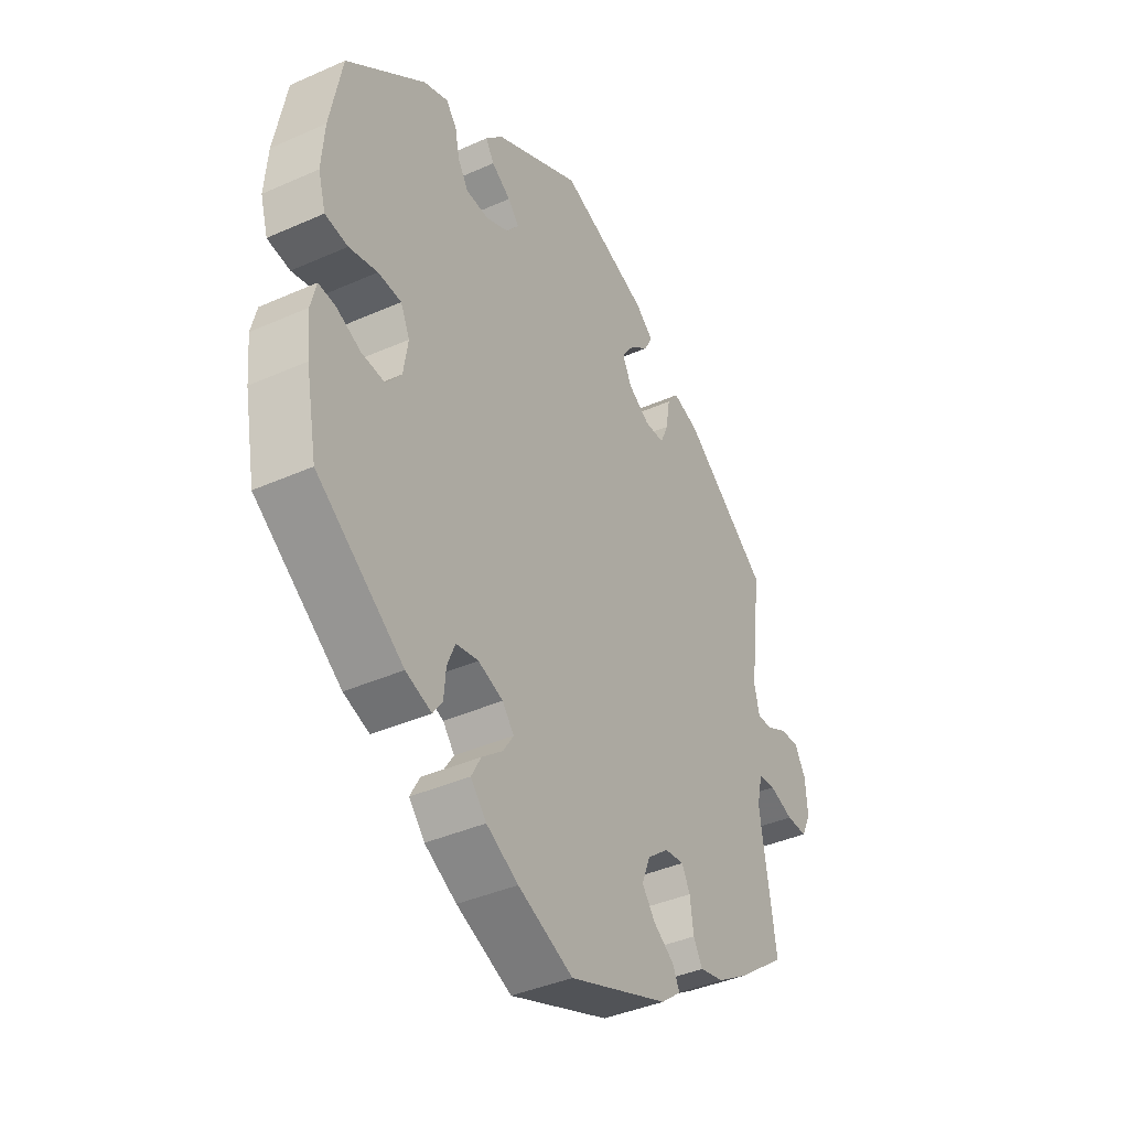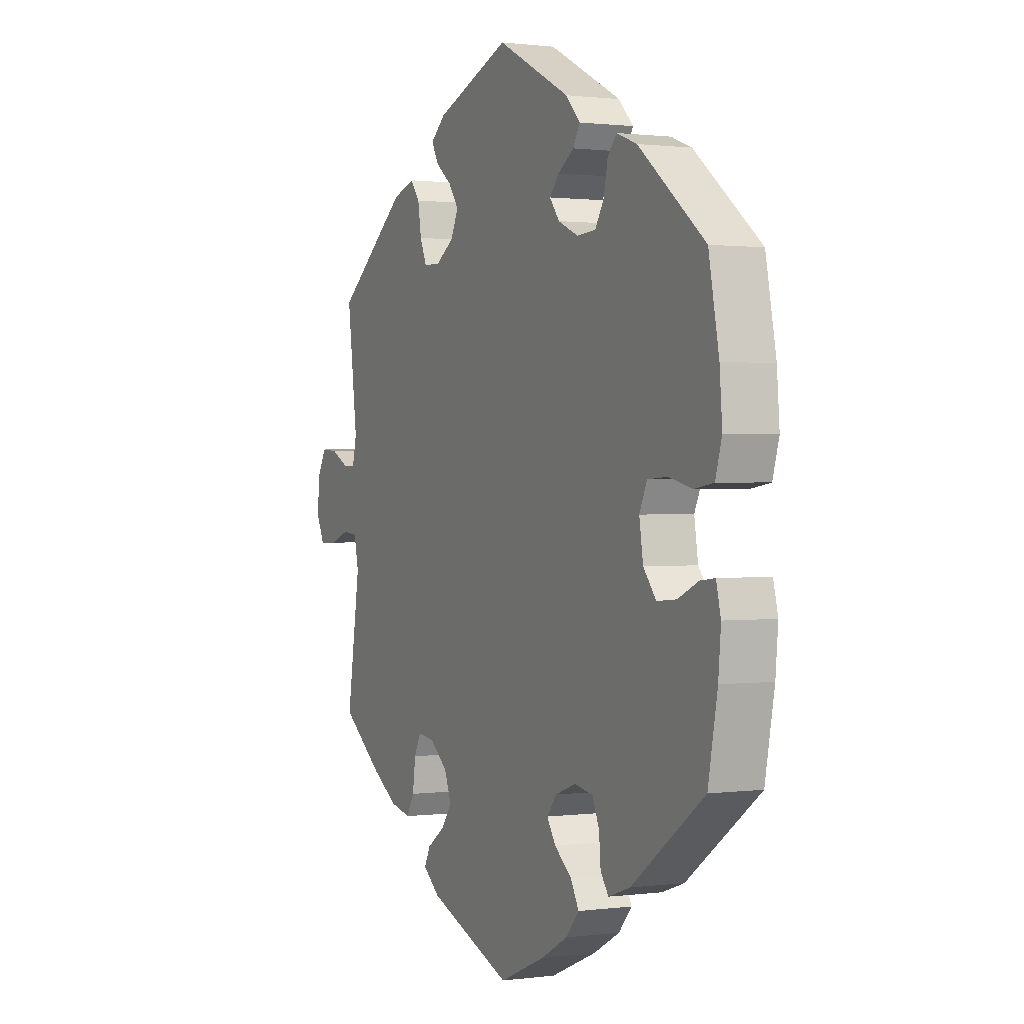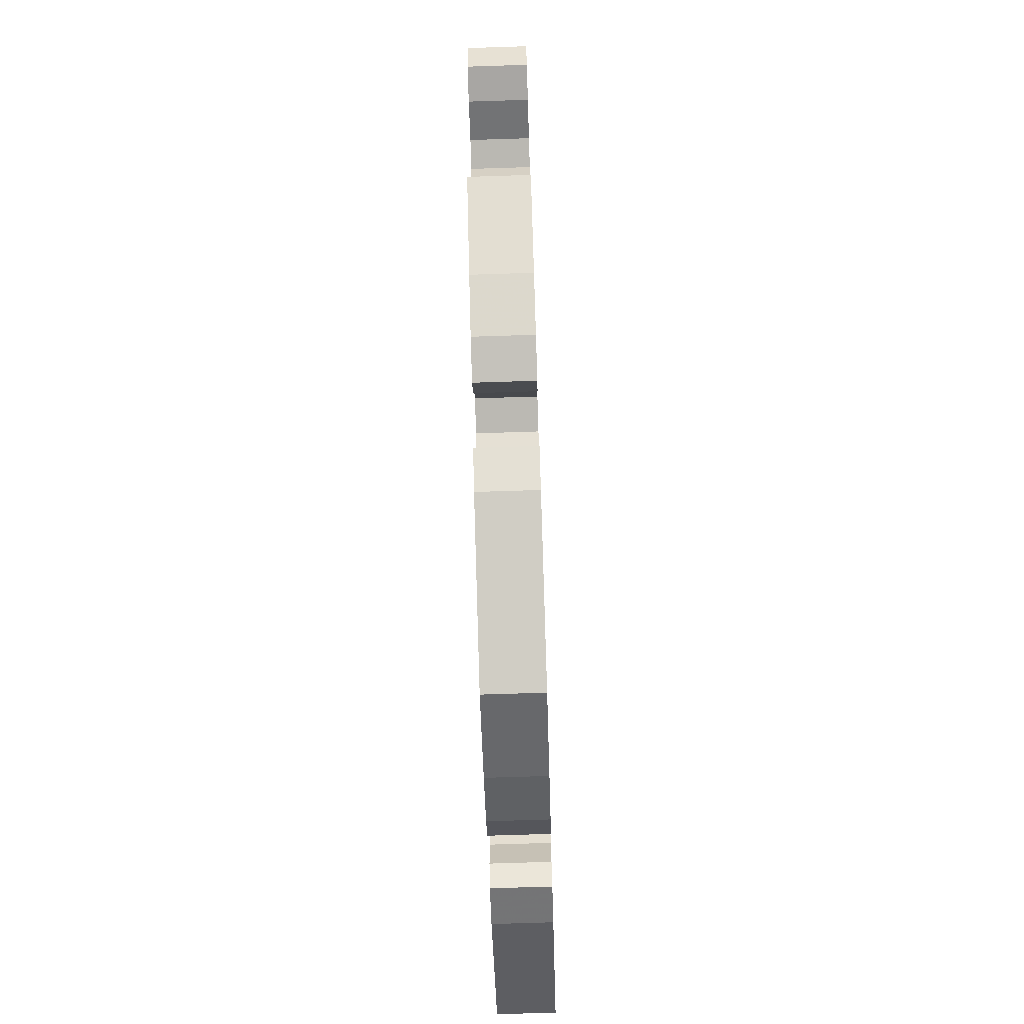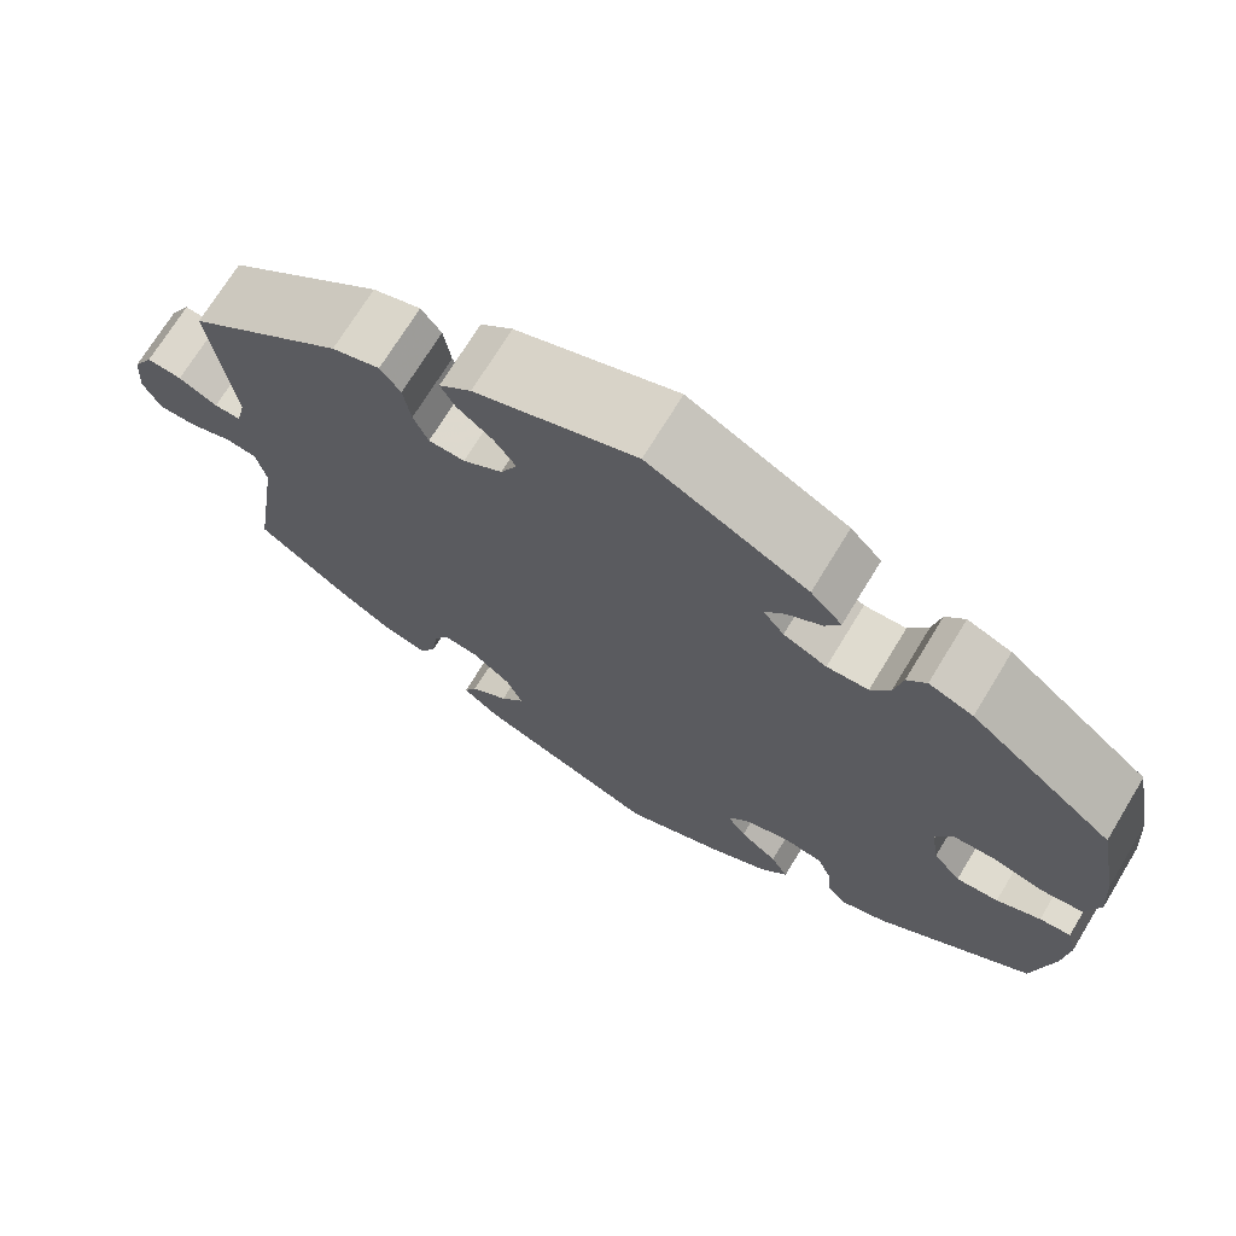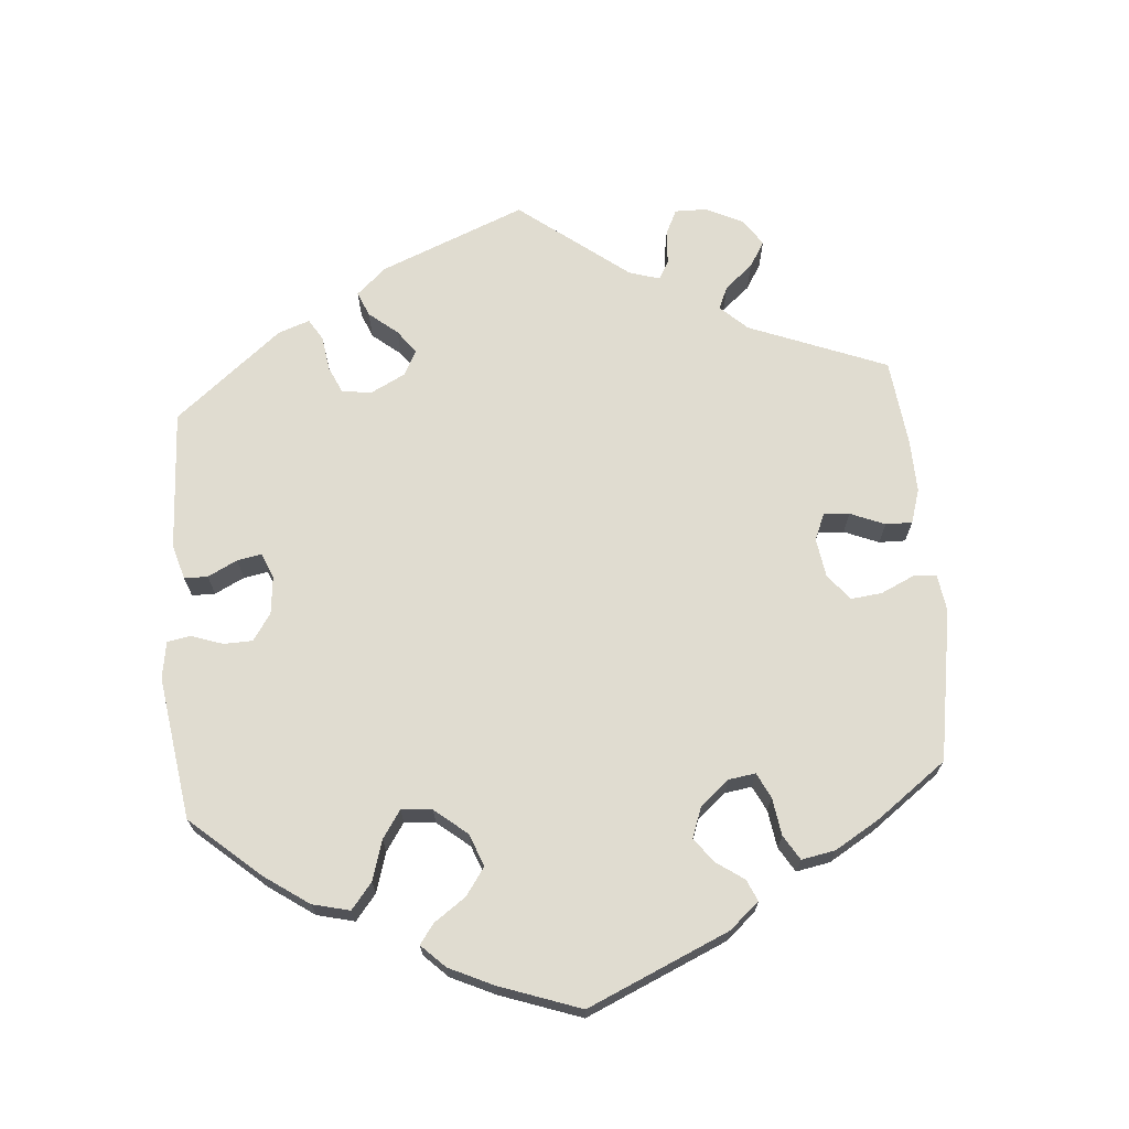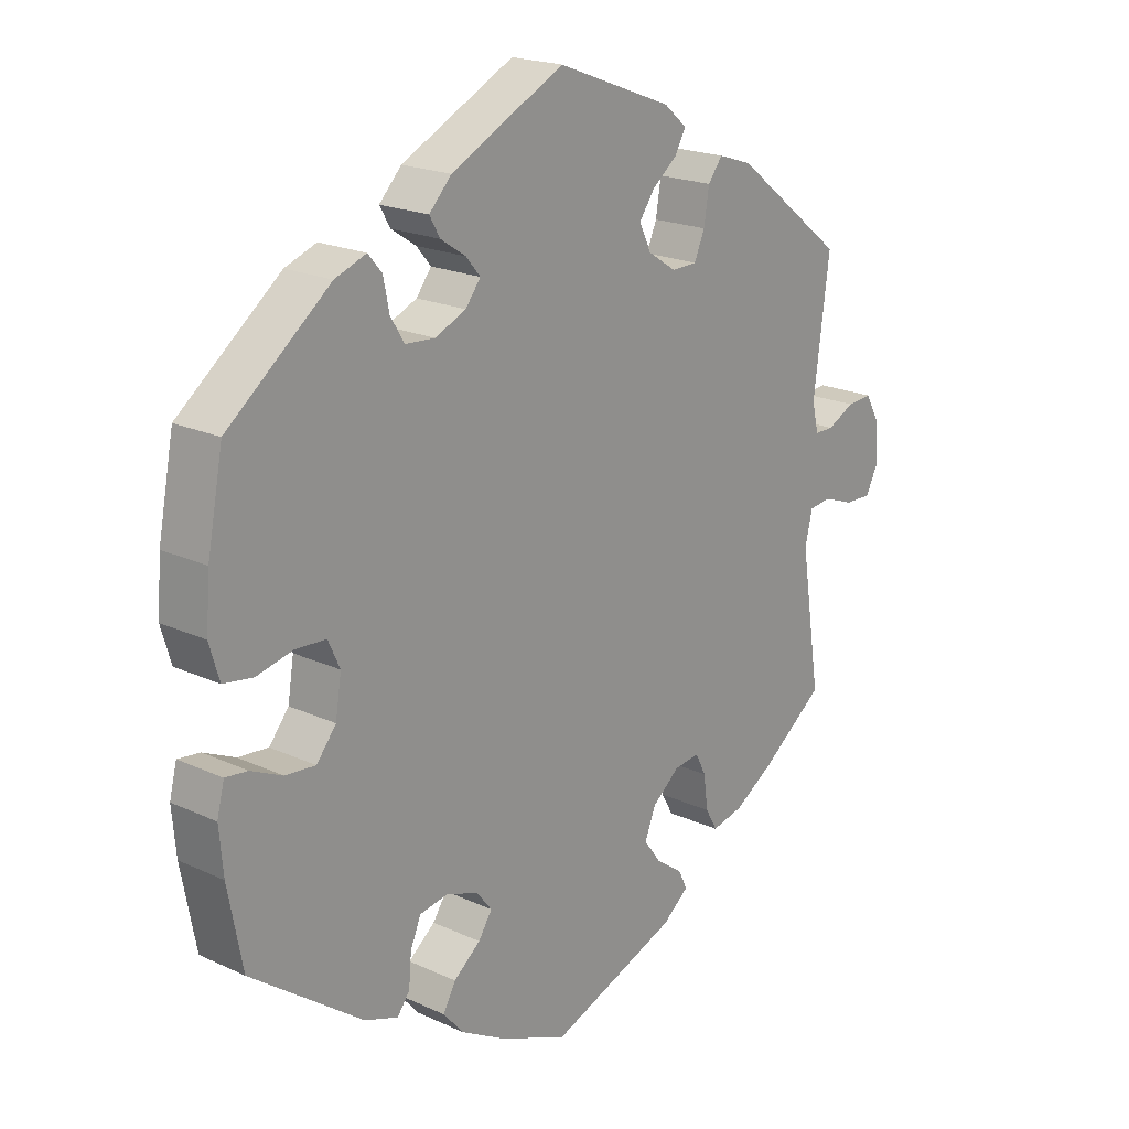
<metadata>
{"format":"obj","ext":"obj","renderer":"f3d","projection":"perspective","resolution":1024,"background":"white","views":[{"elev":-39.5,"azim":119.0,"up":"+Z"},{"elev":0.9,"azim":64.2,"up":"+Z"},{"elev":-75.7,"azim":-88.2,"up":"+Z"},{"elev":71.2,"azim":31.3,"up":"+Z"},{"elev":69.7,"azim":115.4,"up":"+Y"},{"elev":20.0,"azim":130.4,"up":"+Z"}]}
</metadata>
<code>
v -0.47 0.07 -0.087
v -0.481 0.07 -0.038
v -0.515 0.07 -0.034
v -0.562 0.07 -0.051
v -0.603 0.07 -0.052
v -0.622 0.07 -0.013
v -0.618 0.07 0.044
v -0.596 0.07 0.083
v -0.558 0.07 0.08
v -0.516 0.07 0.059
v -0.487 0.07 0.059
v -0.477 0.07 0.102
v -0.501 0.07 0.289
v -0.332 0.07 0.421
v -0.28 0.07 0.438
v -0.258 0.07 0.409
v -0.25 0.07 0.359
v -0.234 0.07 0.322
v -0.195 0.07 0.321
v -0.152 0.07 0.349
v -0.134 0.07 0.387
v -0.158 0.07 0.421
v -0.196 0.07 0.451
v -0.212 0.07 0.481
v -0.177 0.07 0.511
v -0.001 0.07 0.578
v 0.172 0.07 0.49
v 0.206 0.07 0.454
v 0.19 0.07 0.426
v 0.152 0.07 0.401
v 0.13 0.07 0.375
v 0.153 0.07 0.345
v 0.2 0.07 0.324
v 0.245 0.07 0.327
v 0.266 0.07 0.361
v 0.275 0.07 0.406
v 0.296 0.07 0.431
v 0.344 0.07 0.413
v 0.5 0.07 0.289
v 0.524 0.07 0.165
v 0.53 0.07 0.09
v 0.515 0.07 0.039
v 0.47 0.07 0.032
v 0.414 0.07 0.045
v 0.368 0.07 0.042
v 0.35 0.07 0.003
v 0.359 0.07 -0.054
v 0.389 0.07 -0.091
v 0.435 0.07 -0.087
v 0.483 0.07 -0.065
v 0.517 0.07 -0.061
v 0.528 0.07 -0.105
v 0.522 0.07 -0.172
v 0.5 0.07 -0.289
v 0.329 0.07 -0.414
v 0.278 0.07 -0.432
v 0.259 0.07 -0.406
v 0.255 0.07 -0.359
v 0.239 0.07 -0.321
v 0.195 0.07 -0.313
v 0.146 0.07 -0.331
v 0.123 0.07 -0.36
v 0.144 0.07 -0.392
v 0.185 0.07 -0.425
v 0.204 0.07 -0.46
v 0.173 0.07 -0.496
v 0.11 0.07 -0.531
v 0.001 0.07 -0.578
v -0.197 0.07 -0.503
v -0.237 0.07 -0.471
v -0.223 0.07 -0.442
v -0.182 0.07 -0.413
v -0.156 0.07 -0.378
v -0.173 0.07 -0.335
v -0.215 0.07 -0.301
v -0.254 0.07 -0.296
v -0.27 0.07 -0.328
v -0.277 0.07 -0.379
v -0.295 0.07 -0.411
v -0.343 0.07 -0.4
v -0.404 0.07 -0.362
v -0.501 0.07 -0.289
v -0.47 0 -0.087
v -0.481 0 -0.038
v -0.515 0 -0.034
v -0.562 0 -0.051
v -0.603 0 -0.052
v -0.622 0 -0.013
v -0.618 0 0.044
v -0.596 0 0.083
v -0.558 0 0.08
v -0.516 0 0.059
v -0.487 0 0.059
v -0.477 0 0.102
v -0.501 0 0.289
v -0.332 0 0.421
v -0.28 0 0.438
v -0.258 0 0.409
v -0.25 0 0.359
v -0.234 0 0.322
v -0.195 0 0.321
v -0.152 0 0.349
v -0.134 0 0.387
v -0.158 0 0.421
v -0.196 0 0.451
v -0.212 0 0.481
v -0.177 0 0.511
v -0.001 0 0.578
v 0.172 0 0.49
v 0.206 0 0.454
v 0.19 0 0.426
v 0.152 0 0.401
v 0.13 0 0.375
v 0.153 0 0.345
v 0.2 0 0.324
v 0.245 0 0.327
v 0.266 0 0.361
v 0.275 0 0.406
v 0.296 0 0.431
v 0.344 0 0.413
v 0.5 0 0.289
v 0.524 0 0.165
v 0.53 0 0.09
v 0.515 0 0.039
v 0.47 0 0.032
v 0.414 0 0.045
v 0.368 0 0.042
v 0.35 0 0.003
v 0.359 0 -0.054
v 0.389 0 -0.091
v 0.435 0 -0.087
v 0.483 0 -0.065
v 0.517 0 -0.061
v 0.528 0 -0.105
v 0.522 0 -0.172
v 0.5 0 -0.289
v 0.329 0 -0.414
v 0.278 0 -0.432
v 0.259 0 -0.406
v 0.255 0 -0.359
v 0.239 0 -0.321
v 0.195 0 -0.313
v 0.146 0 -0.331
v 0.123 0 -0.36
v 0.144 0 -0.392
v 0.185 0 -0.425
v 0.204 0 -0.46
v 0.173 0 -0.496
v 0.11 0 -0.531
v 0.001 0 -0.578
v -0.197 0 -0.503
v -0.237 0 -0.471
v -0.223 0 -0.442
v -0.182 0 -0.413
v -0.156 0 -0.378
v -0.173 0 -0.335
v -0.215 0 -0.301
v -0.254 0 -0.296
v -0.27 0 -0.328
v -0.277 0 -0.379
v -0.295 0 -0.411
v -0.343 0 -0.4
v -0.404 0 -0.362
v -0.501 0 -0.289
f 81 82 1
f 80 81 1 2
f 77 78 79 80
f 76 77 80 2
f 75 76 2
f 74 75 2
f 69 70 71 72
f 69 72 73
f 68 69 73
f 67 68 73 74
f 63 64 65 66
f 62 63 66 67
f 55 56 57 58
f 55 58 59
f 54 55 59
f 53 54 59 60
f 49 50 51 52
f 48 49 52 53
f 41 42 43 44
f 41 44 45
f 40 41 45
f 39 40 45
f 38 39 45
f 35 36 37 38
f 34 35 38 45
f 33 34 45 46
f 27 28 29 30
f 27 30 31
f 26 27 31
f 25 26 31
f 22 23 24 25
f 21 22 25 31
f 20 21 31 32
f 14 15 16 17
f 12 13 14 17
f 11 12 17 18
f 7 8 9 10
f 7 10 11
f 6 7 11
f 3 4 5 6
f 2 3 6 11
f 62 67 74 2
f 48 53 60 61
f 47 48 61
f 19 20 32 33
f 19 33 46 47
f 19 47 61 62
f 18 19 62
f 2 11 18 62
f 83 164 163
f 84 83 163 162
f 162 161 160 159
f 84 162 159 158
f 84 158 157
f 84 157 156
f 154 153 152 151
f 155 154 151
f 155 151 150
f 156 155 150 149
f 148 147 146 145
f 149 148 145 144
f 140 139 138 137
f 141 140 137
f 141 137 136
f 142 141 136 135
f 134 133 132 131
f 135 134 131 130
f 126 125 124 123
f 127 126 123
f 127 123 122
f 127 122 121
f 127 121 120
f 120 119 118 117
f 127 120 117 116
f 128 127 116 115
f 112 111 110 109
f 113 112 109
f 113 109 108
f 113 108 107
f 107 106 105 104
f 113 107 104 103
f 114 113 103 102
f 99 98 97 96
f 99 96 95 94
f 100 99 94 93
f 92 91 90 89
f 93 92 89
f 93 89 88
f 88 87 86 85
f 93 88 85 84
f 84 156 149 144
f 143 142 135 130
f 143 130 129
f 115 114 102 101
f 129 128 115 101
f 144 143 129 101
f 144 101 100
f 144 100 93 84
f 1 83 84 2
f 2 84 85 3
f 3 85 86 4
f 4 86 87 5
f 5 87 88 6
f 6 88 89 7
f 7 89 90 8
f 8 90 91 9
f 9 91 92 10
f 10 92 93 11
f 11 93 94 12
f 12 94 95 13
f 13 95 96 14
f 14 96 97 15
f 15 97 98 16
f 16 98 99 17
f 17 99 100 18
f 18 100 101 19
f 19 101 102 20
f 20 102 103 21
f 21 103 104 22
f 22 104 105 23
f 23 105 106 24
f 24 106 107 25
f 25 107 108 26
f 26 108 109 27
f 27 109 110 28
f 28 110 111 29
f 29 111 112 30
f 30 112 113 31
f 31 113 114 32
f 32 114 115 33
f 33 115 116 34
f 34 116 117 35
f 35 117 118 36
f 36 118 119 37
f 37 119 120 38
f 38 120 121 39
f 39 121 122 40
f 40 122 123 41
f 41 123 124 42
f 42 124 125 43
f 43 125 126 44
f 44 126 127 45
f 45 127 128 46
f 46 128 129 47
f 47 129 130 48
f 48 130 131 49
f 49 131 132 50
f 50 132 133 51
f 51 133 134 52
f 52 134 135 53
f 53 135 136 54
f 54 136 137 55
f 55 137 138 56
f 56 138 139 57
f 57 139 140 58
f 58 140 141 59
f 59 141 142 60
f 60 142 143 61
f 61 143 144 62
f 62 144 145 63
f 63 145 146 64
f 64 146 147 65
f 65 147 148 66
f 66 148 149 67
f 67 149 150 68
f 68 150 151 69
f 69 151 152 70
f 70 152 153 71
f 71 153 154 72
f 72 154 155 73
f 73 155 156 74
f 74 156 157 75
f 75 157 158 76
f 76 158 159 77
f 77 159 160 78
f 78 160 161 79
f 79 161 162 80
f 80 162 163 81
f 81 163 164 82
f 82 164 83 1

</code>
